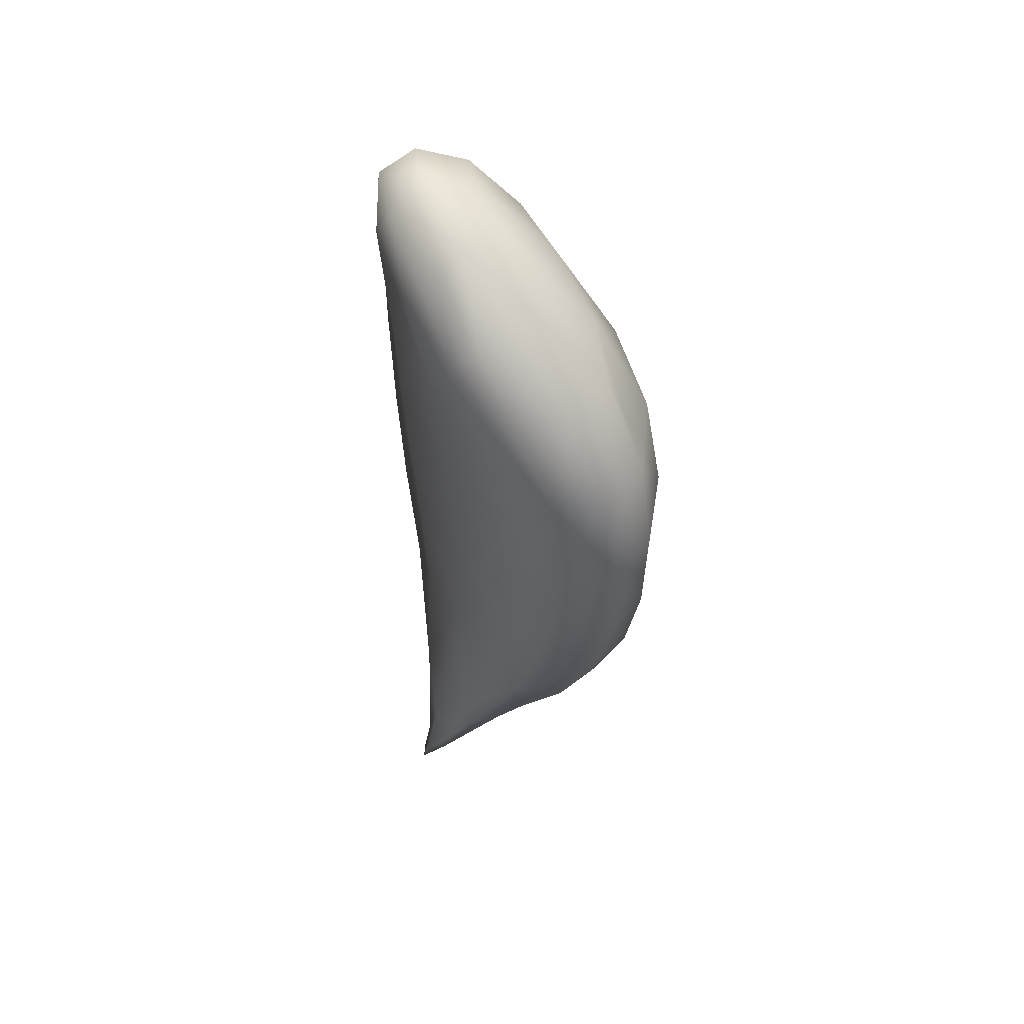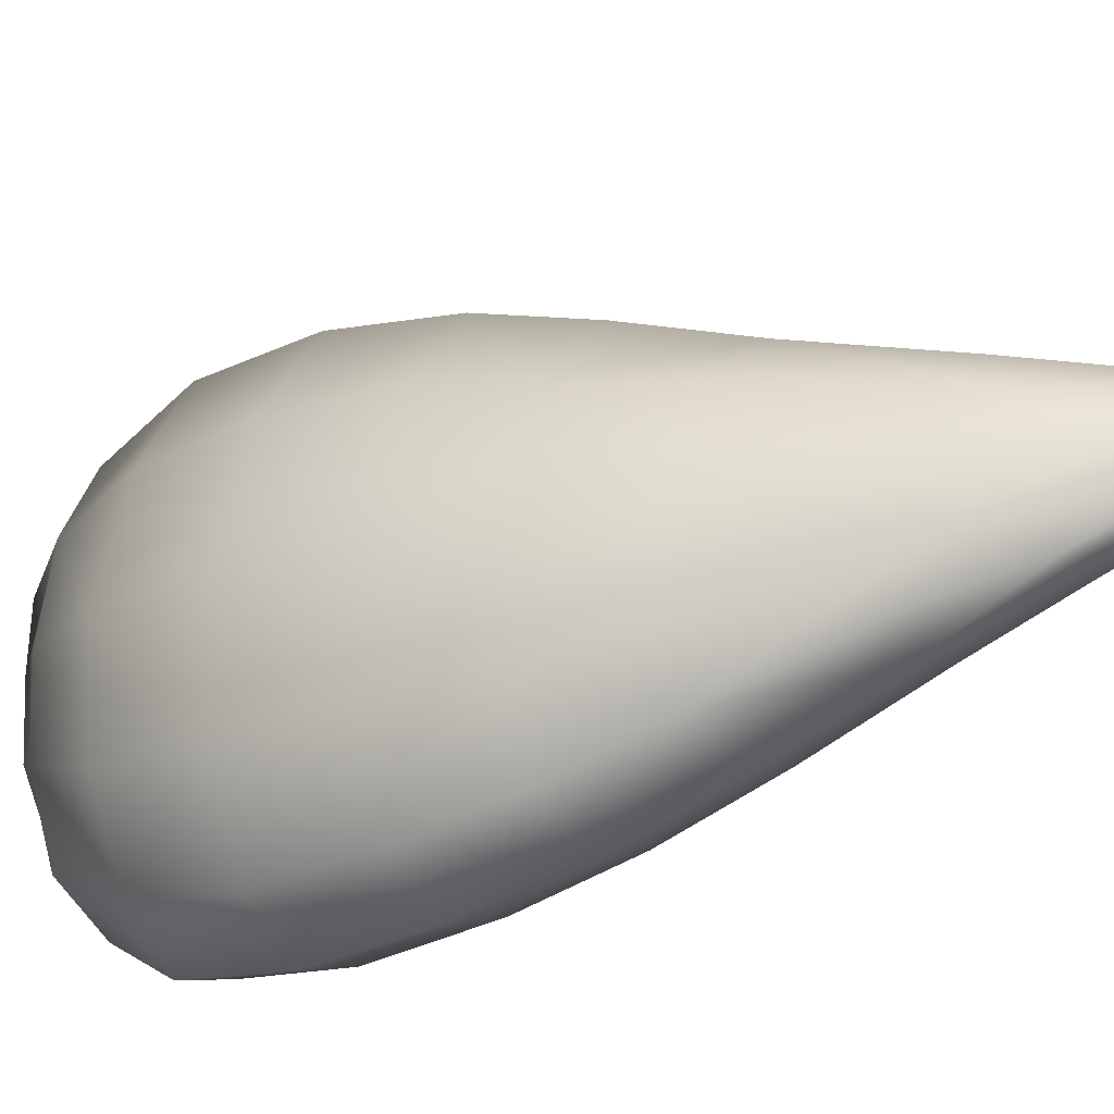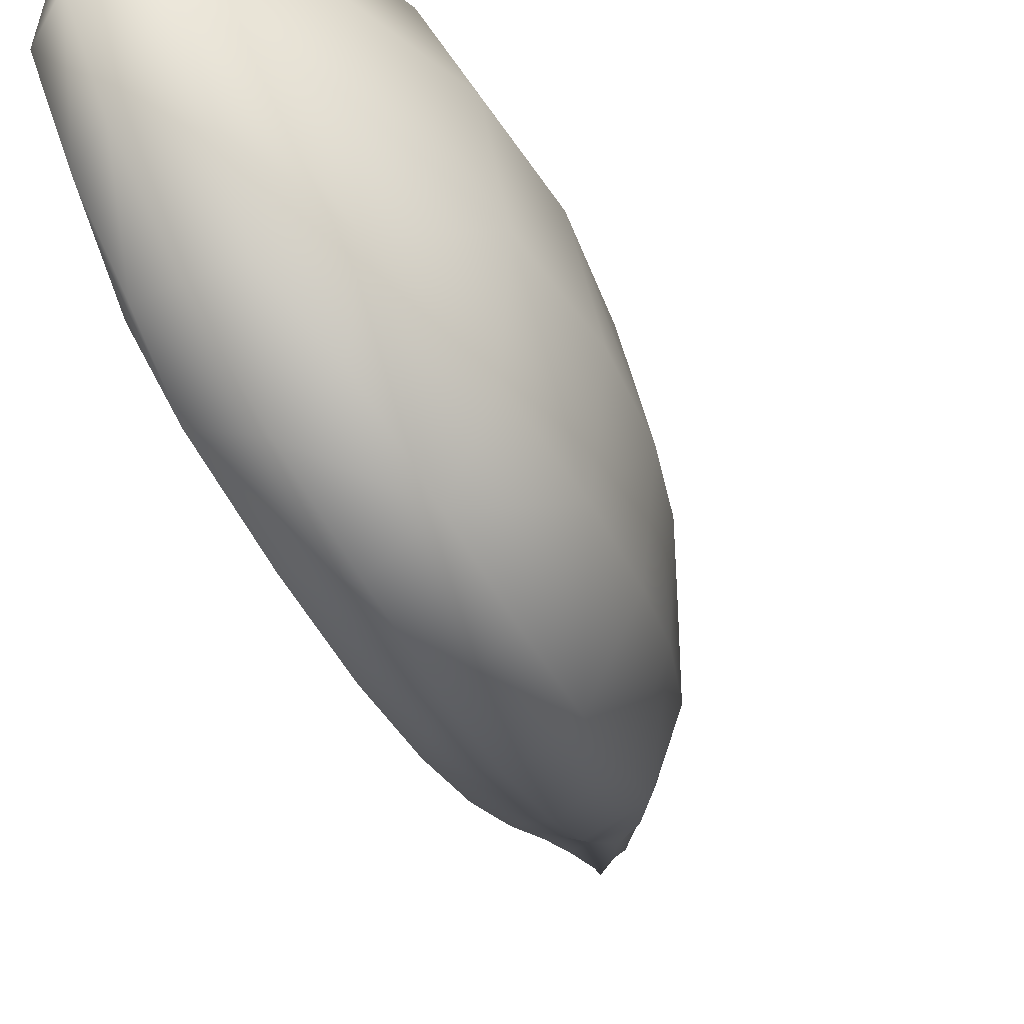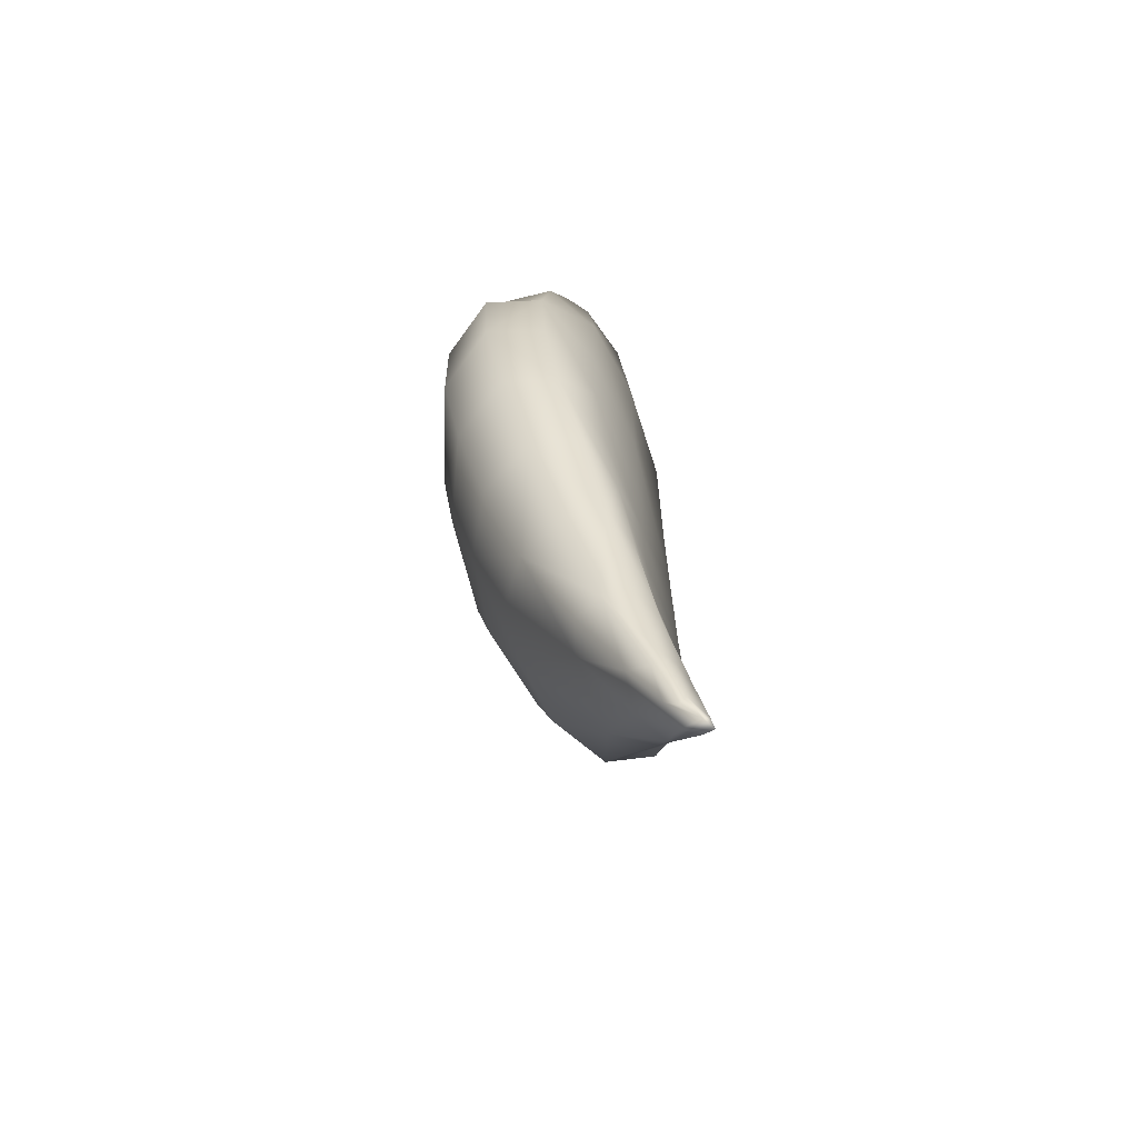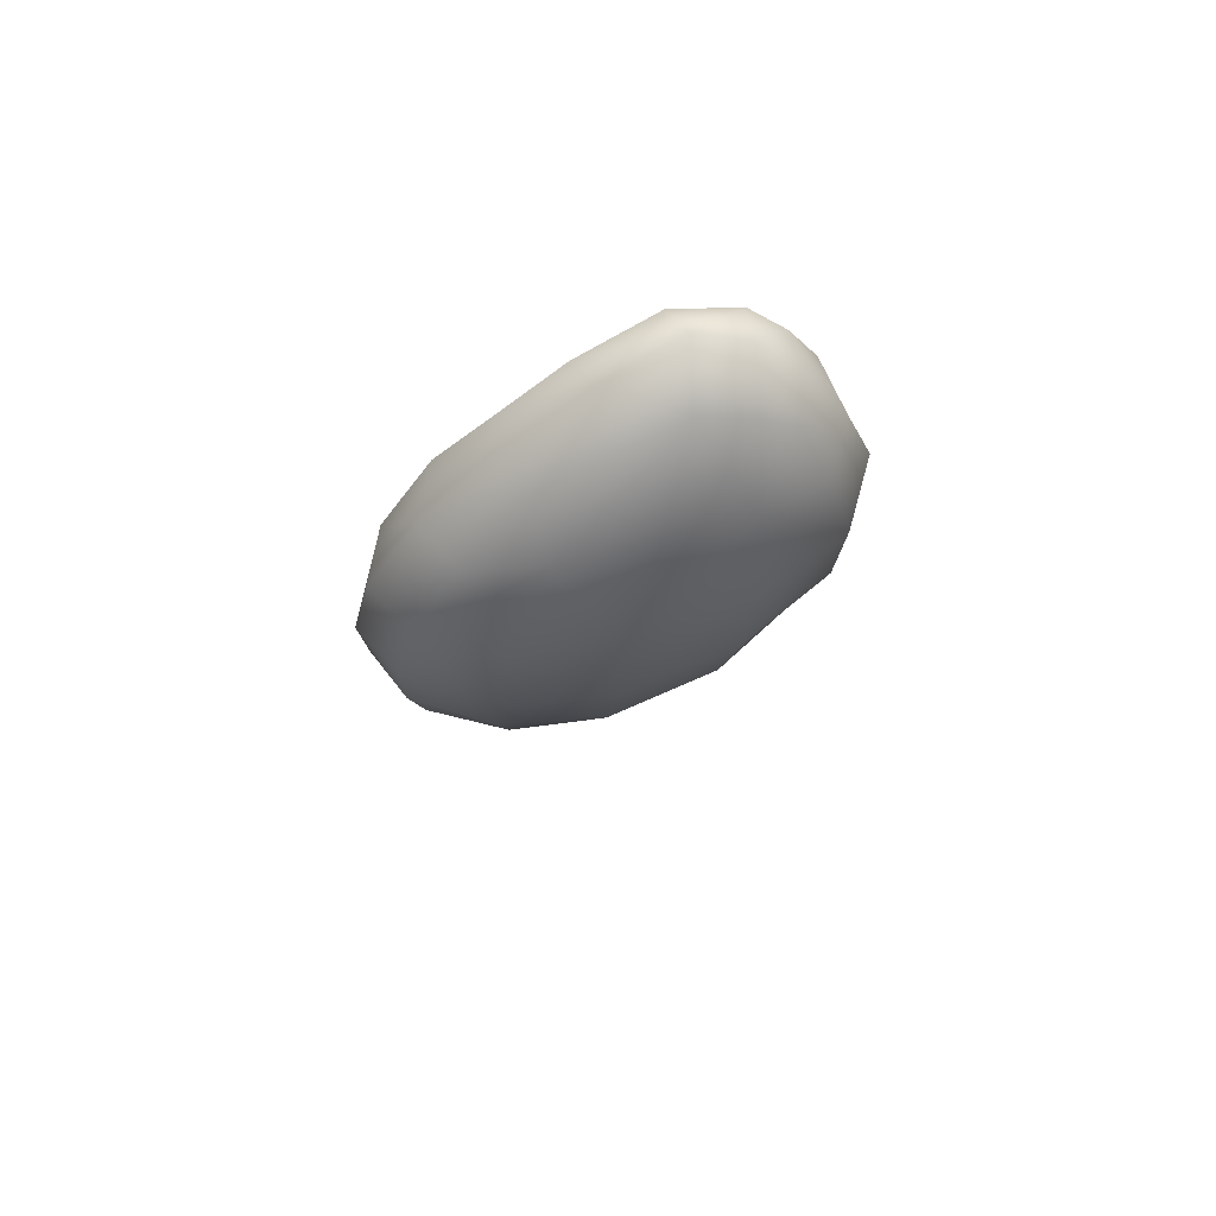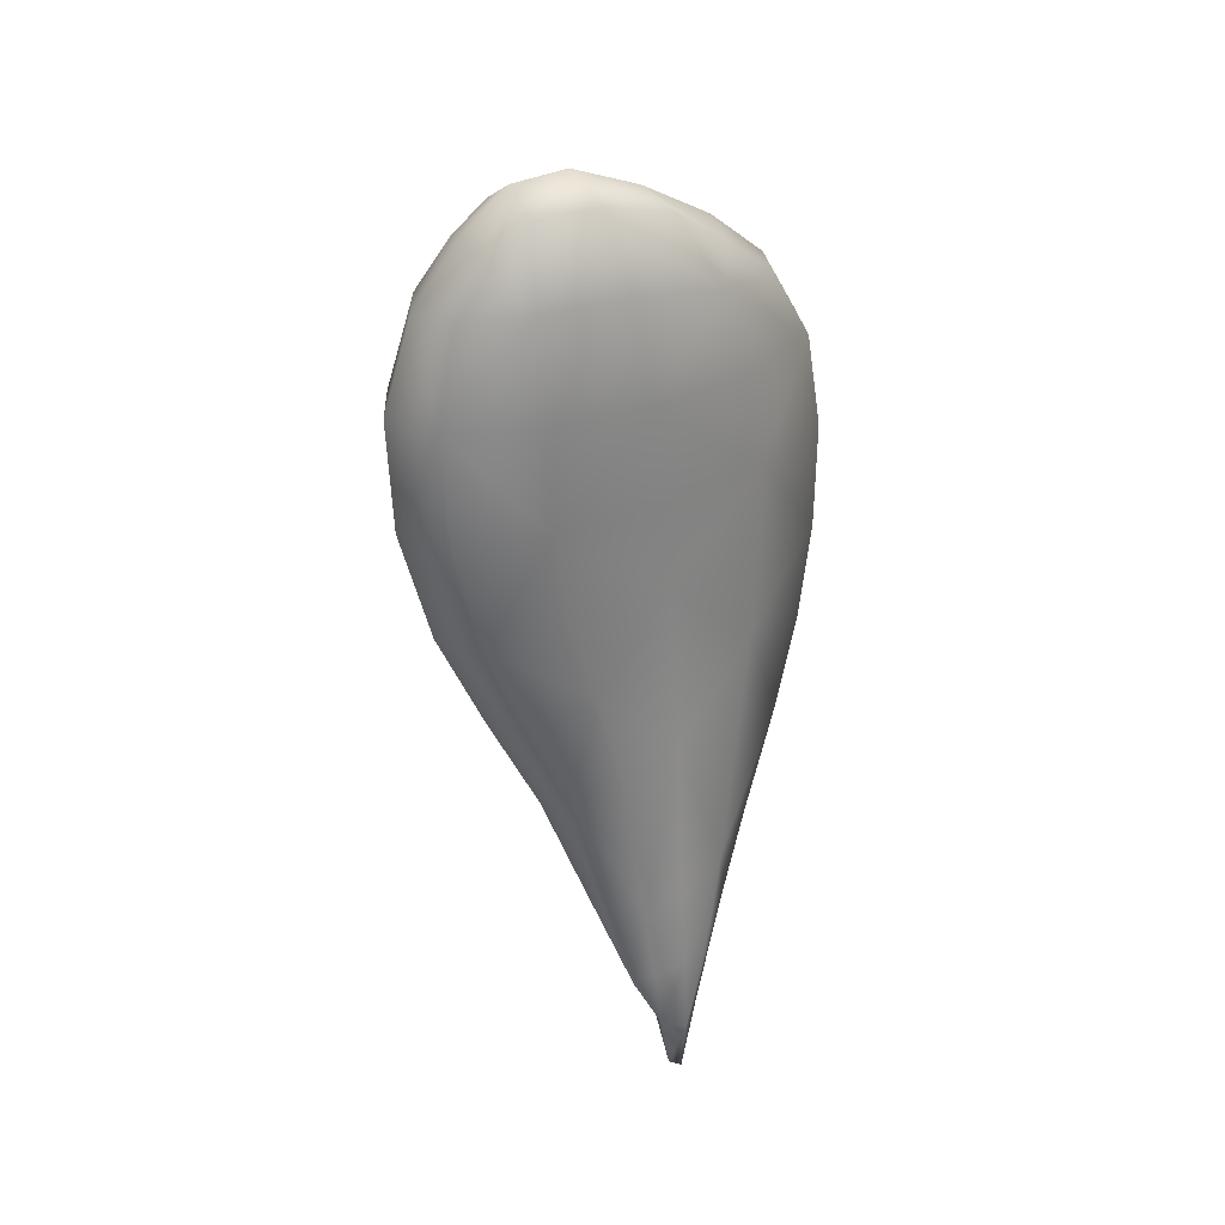
<metadata>
{"format":"obj","ext":"obj","renderer":"f3d","projection":"perspective","resolution":1024,"background":"white","views":[{"elev":53.0,"azim":-20.2,"up":"+Z"},{"elev":-31.1,"azim":125.9,"up":"+Y"},{"elev":-33.8,"azim":23.3,"up":"+Y"},{"elev":-67.8,"azim":-152.0,"up":"+Z"},{"elev":73.1,"azim":79.9,"up":"+Z"},{"elev":29.4,"azim":-118.6,"up":"+Z"}]}
</metadata>
<code>
g pm0628_00_LCWingSkin
v 0.1909 0.8616 -0.5063
v 0.2092 0.8841 -0.5187
v 0.1642 0.8979 -0.5819
v 0.1712 0.9125 -0.5759
v 0.2121 0.9152 -0.5039
v 0.1956 0.9133 -0.5239
v 0.1839 0.916 -0.5202
v 0.1983 0.9485 -0.4471
v 0.2109 0.9426 -0.4659
v 0.2446 0.9893 -0.3335
v 0.2079 0.9771 -0.3341
v 0.2156 1.024 -0.1722
v 0.2418 0.9422 -0.4478
v 0.2472 0.9243 -0.4416
v 0.3023 0.9385 -0.344
v 0.26 0.8843 -0.4285
v 0.238 0.8495 -0.4583
v 0.2847 0.9757 -0.3381
v 0.3323 1.024 -0.1873
v 0.2649 1.044 -0.1873
v 0.2794 1.105 -0.06246
v 0.2185 1.079 -0.04929
v 0.2249 1.13 0.06638
v 0.2641 0.8107 -0.3759
v 0.2689 0.8391 -0.4047
v 0.3248 0.8203 -0.3082
v 0.3109 0.8846 -0.3383
v 0.4121 0.8865 -0.1391
v 0.383 0.9681 -0.1639
v 0.4202 0.9966 -0.03738
v 0.3594 1.076 -0.061
v 0.3756 1.124 0.0601
v 0.2364 0.8145 -0.3811
v 0.2824 0.752 -0.2614
v 0.2173 0.8101 -0.3725
v 0.2362 0.7688 -0.2705
v 0.257 0.7167 -0.1473
v 0.291 1.161 0.06024
v 0.2998 1.197 0.2
v 0.2301 1.161 0.2031
v 0.2322 1.168 0.3419
v 0.3222 0.7685 -0.2754
v 0.3815 0.7085 -0.1403
v 0.3204 0.689 -0.1462
v 0.3421 0.6459 -0.03168
v 0.2727 0.6776 -0.03248
v 0.2853 0.653 0.08487
v 0.4145 0.7882 -0.1345
v 0.4503 0.7665 -0.01369
v 0.4061 0.672 -0.02309
v 0.4179 0.6563 0.08982
v 0.3543 0.6223 0.08787
v 0.362 0.6177 0.218
v 0.2939 0.6452 0.2141
v 0.2897 0.669 0.3362
v 0.4557 0.8866 -0.01484
v 0.4784 0.8868 0.08332
v 0.4677 0.7542 0.08908
v 0.4759 0.753 0.2146
v 0.4223 0.6576 0.2168
v 0.4166 0.6855 0.3394
v 0.3573 0.644 0.3392
v 0.3316 0.71 0.4325
v 0.2629 0.7362 0.4323
v 0.2468 0.8089 0.4875
v 0.4428 1.021 0.07053
v 0.4537 1.038 0.2015
v 0.4891 0.8889 0.2103
v 0.47 0.9071 0.3456
v 0.461 0.7771 0.3435
v 0.4089 0.8388 0.4578
v 0.3906 0.7468 0.4411
v 0.3445 0.8133 0.4967
v 0.2969 0.8026 0.5034
v 0.2632 0.9099 0.5632
v 0.2254 0.8892 0.5409
v 0.3364 0.8952 0.5381
v 0.3151 0.9976 0.5666
v 0.2429 1.007 0.6019
v 0.1999 0.9897 0.5704
v 0.2095 1.07 0.5645
v 0.2576 1.068 0.5905
v 0.2227 1.115 0.5212
v 0.4018 0.9541 0.472
v 0.3927 1.058 0.4635
v 0.325 1.063 0.5548
v 0.3276 1.106 0.518
v 0.281 1.114 0.5338
v 0.2987 1.168 0.4522
v 0.2311 1.148 0.461
v 0.4419 1.05 0.3378
v 0.3841 1.164 0.3325
v 0.3648 1.134 0.4498
v 0.3026 1.203 0.3385
v 0.3859 1.156 0.1963
v 0.2195 0.8308 0.4468
v 0.2254 0.8892 0.5409
v 0.2468 0.8089 0.4875
v 0.2629 0.7362 0.4323
v 0.1999 0.9897 0.5704
v 0.2897 0.669 0.3362
v 0.1983 0.9545 0.4652
v 0.1996 1.069 0.4678
v 0.214 0.9185 0.3269
v 0.2095 1.07 0.5645
v 0.2227 1.115 0.5212
v 0.2311 1.148 0.461
v 0.2322 1.168 0.3419
v 0.2418 0.7739 0.3289
v 0.2492 0.7519 0.2046
v 0.2939 0.6452 0.2141
v 0.2853 0.653 0.08487
v 0.2069 1.062 0.3339
v 0.2107 1.048 0.1994
v 0.2301 1.161 0.2031
v 0.2249 1.13 0.06638
v 0.2231 0.8993 0.1979
v 0.228 0.8888 0.0828
v 0.2477 0.753 0.08438
v 0.243 0.764 -0.02055
v 0.2727 0.6776 -0.03248
v 0.257 0.7167 -0.1473
v 0.2122 1.027 0.0752
v 0.2124 0.9934 -0.02781
v 0.2185 1.079 -0.04929
v 0.2156 1.024 -0.1722
v 0.2306 0.8783 -0.01317
v 0.2252 0.8732 -0.1382
v 0.2333 0.7852 -0.1405
v 0.2111 0.8173 -0.3085
v 0.2362 0.7688 -0.2705
v 0.2173 0.8101 -0.3725
v 0.2108 0.9598 -0.1523
v 0.1957 0.9365 -0.3451
v 0.2079 0.9771 -0.3341
v 0.1983 0.9485 -0.4471
v 0.1999 0.8792 -0.3441
v 0.1889 0.9247 -0.446
v 0.1839 0.916 -0.5202
v 0.1858 0.883 -0.4363
v 0.1996 0.8385 -0.4009
v 0.1718 0.8868 -0.5286
v 0.1712 0.9125 -0.5759
v 0.1642 0.8979 -0.5819
v 0.1909 0.8616 -0.5063
v 0.1928 0.8511 -0.4557
g pm0628_00_LCWingSkin_0
f 3 2 1
f 2 3 4
f 5 2 4
f 4 6 5
f 6 4 7
f 6 7 8
f 9 6 8
f 6 9 5
f 9 8 10
f 8 11 10
f 11 12 10
f 9 13 5
f 13 9 10
f 2 5 14
f 14 5 13
f 14 13 15
f 16 2 14
f 14 15 16
f 2 17 1
f 17 2 16
f 18 13 10
f 13 18 15
f 19 18 10
f 18 19 15
f 12 20 10
f 20 19 10
f 20 12 21
f 19 20 21
f 12 22 21
f 22 23 21
f 17 24 1
f 25 17 16
f 24 17 25
f 25 16 26
f 25 26 24
f 15 27 16
f 16 27 26
f 28 27 15
f 27 28 26
f 19 29 15
f 29 28 15
f 29 19 30
f 28 29 30
f 31 19 21
f 19 31 30
f 32 31 21
f 31 32 30
f 24 33 1
f 33 24 34
f 33 35 1
f 35 33 34
f 36 35 34
f 37 36 34
f 38 32 21
f 32 38 39
f 23 38 21
f 38 23 39
f 23 40 39
f 40 41 39
f 24 42 34
f 42 43 34
f 26 42 24
f 43 42 26
f 44 37 34
f 43 44 34
f 37 44 45
f 44 43 45
f 46 37 45
f 47 46 45
f 48 43 26
f 43 48 49
f 28 48 26
f 48 28 49
f 43 50 45
f 50 43 49
f 50 51 45
f 51 50 49
f 52 47 45
f 51 52 45
f 47 52 53
f 52 51 53
f 54 47 53
f 55 54 53
f 28 56 49
f 56 57 49
f 56 28 30
f 57 56 30
f 58 51 49
f 57 58 49
f 51 58 59
f 58 57 59
f 51 60 53
f 60 51 59
f 60 61 53
f 61 60 59
f 62 55 53
f 61 62 53
f 55 62 63
f 62 61 63
f 64 55 63
f 65 64 63
f 66 57 30
f 57 66 67
f 32 66 30
f 66 32 67
f 57 68 59
f 68 57 67
f 68 69 59
f 69 68 67
f 70 61 59
f 69 70 59
f 61 70 71
f 70 69 71
f 61 72 63
f 72 61 71
f 72 73 63
f 73 72 71
f 74 65 63
f 73 74 63
f 65 74 75
f 74 73 75
f 76 65 75
f 77 73 71
f 73 77 75
f 78 77 71
f 77 78 75
f 79 76 75
f 78 79 75
f 79 80 76
f 81 80 79
f 81 79 82
f 79 78 82
f 83 81 82
f 84 78 71
f 78 84 85
f 69 84 71
f 84 69 85
f 78 86 82
f 86 78 85
f 86 87 82
f 87 86 85
f 88 83 82
f 87 88 82
f 83 88 89
f 88 87 89
f 90 83 89
f 41 90 89
f 69 91 85
f 91 92 85
f 91 69 67
f 92 91 67
f 93 87 85
f 87 93 89
f 92 93 85
f 93 92 89
f 94 41 89
f 92 94 89
f 41 94 39
f 94 92 39
f 95 92 67
f 92 95 39
f 32 95 67
f 95 32 39
f 98 97 96
f 99 98 96
f 97 100 96
f 101 99 96
f 100 102 96
f 102 100 103
f 102 104 96
f 104 102 103
f 100 105 103
f 105 106 103
f 106 107 103
f 107 108 103
f 109 101 96
f 104 109 96
f 101 109 110
f 109 104 110
f 111 101 110
f 112 111 110
f 108 113 103
f 113 104 103
f 113 108 114
f 104 113 114
f 108 115 114
f 115 116 114
f 104 117 110
f 117 104 114
f 117 118 110
f 118 117 114
f 119 112 110
f 118 119 110
f 112 119 120
f 119 118 120
f 121 112 120
f 122 121 120
f 116 123 114
f 123 118 114
f 123 116 124
f 118 123 124
f 116 125 124
f 125 126 124
f 118 127 120
f 127 118 124
f 127 128 120
f 128 127 124
f 129 122 120
f 128 129 120
f 122 129 130
f 129 128 130
f 131 122 130
f 131 130 132
f 126 133 124
f 133 128 124
f 133 126 134
f 128 133 134
f 126 135 134
f 135 136 134
f 128 137 130
f 137 128 134
f 136 138 134
f 136 139 138
f 137 134 140
f 134 138 140
f 137 140 130
f 138 139 140
f 130 141 132
f 140 141 130
f 139 142 140
f 140 142 141
f 139 143 142
f 143 144 142
f 142 144 145
f 146 145 132
f 141 146 132
f 146 142 145
f 142 146 141

</code>
